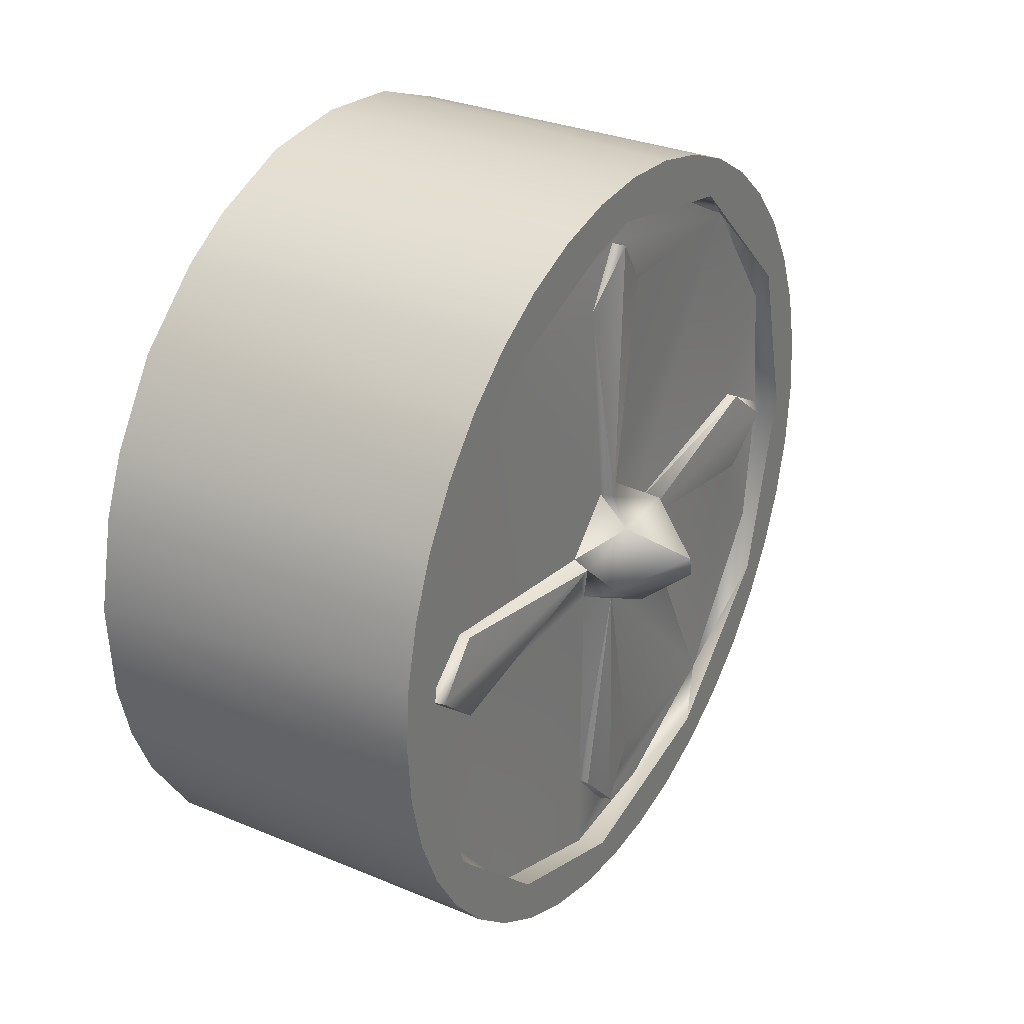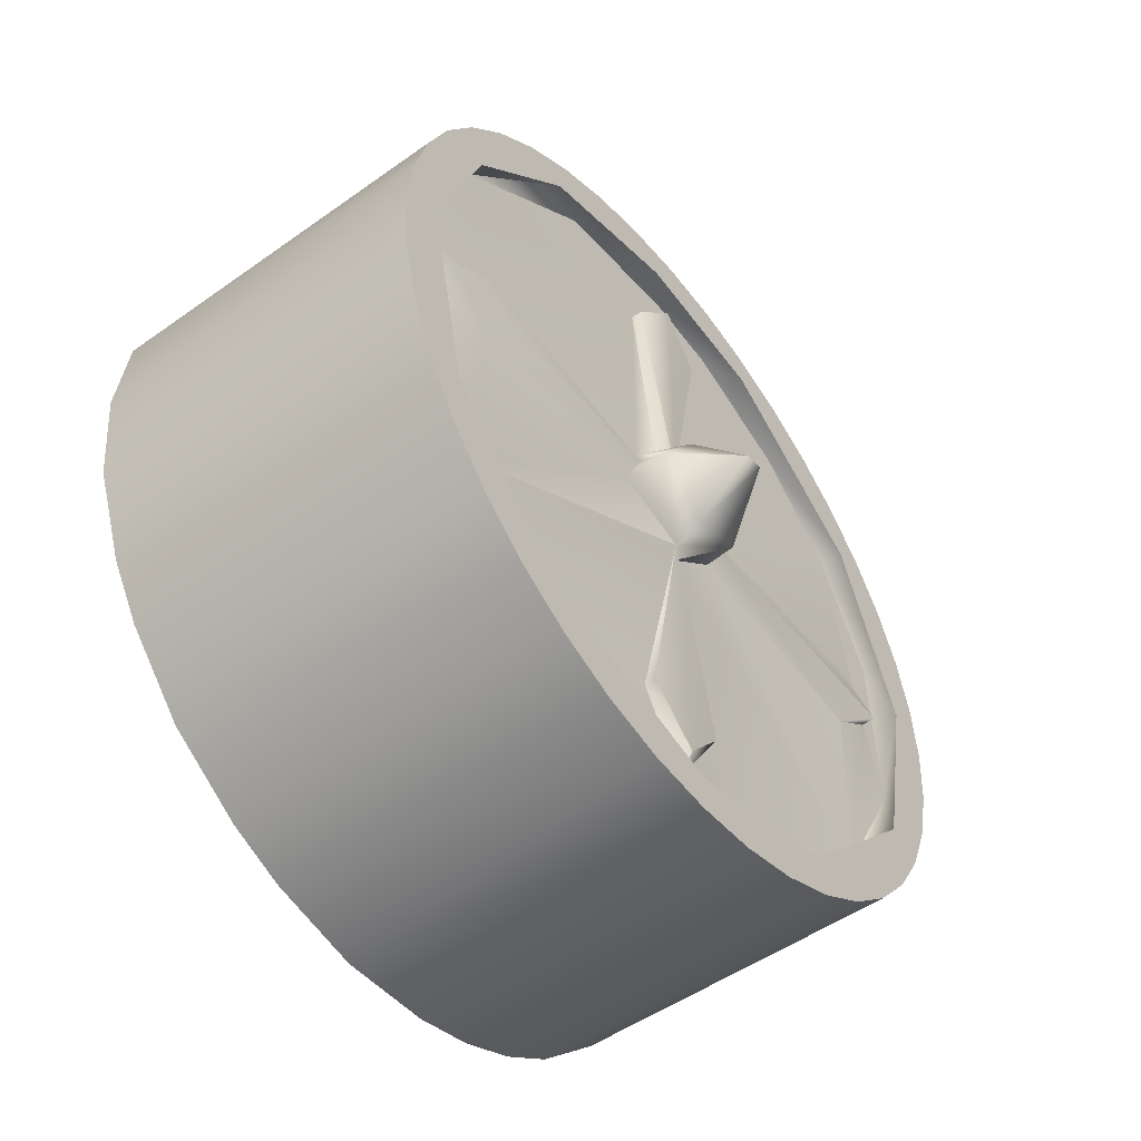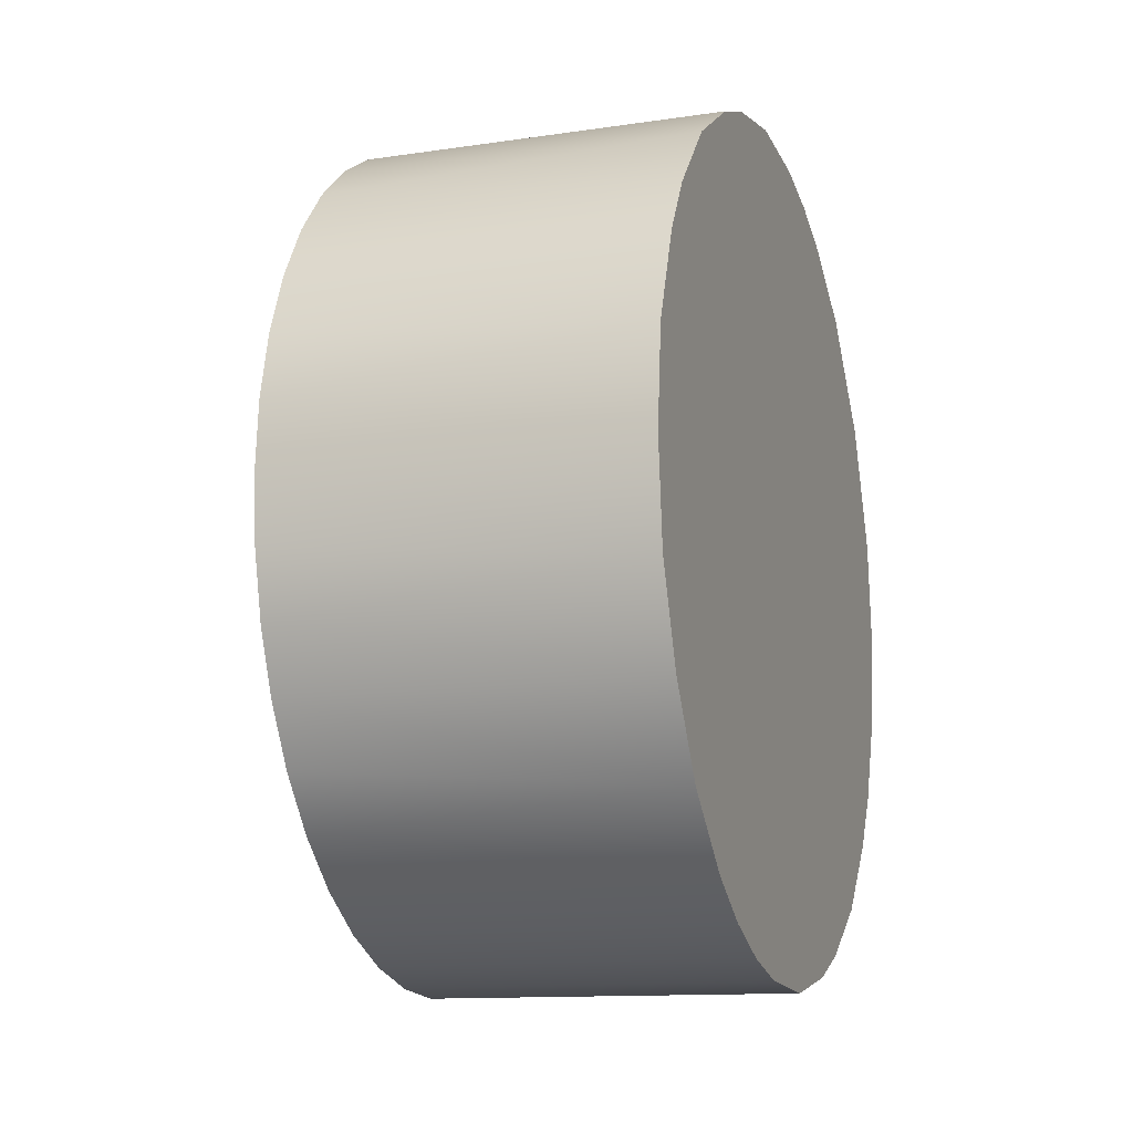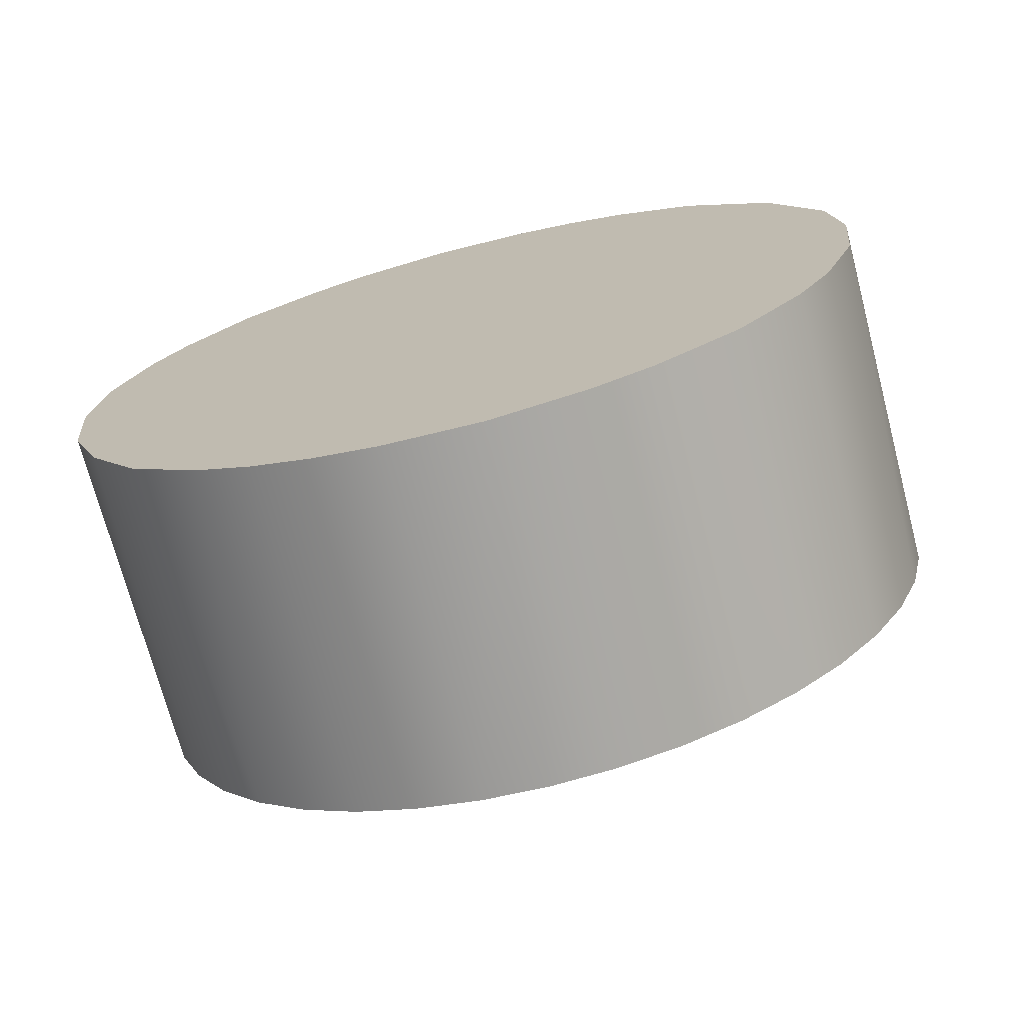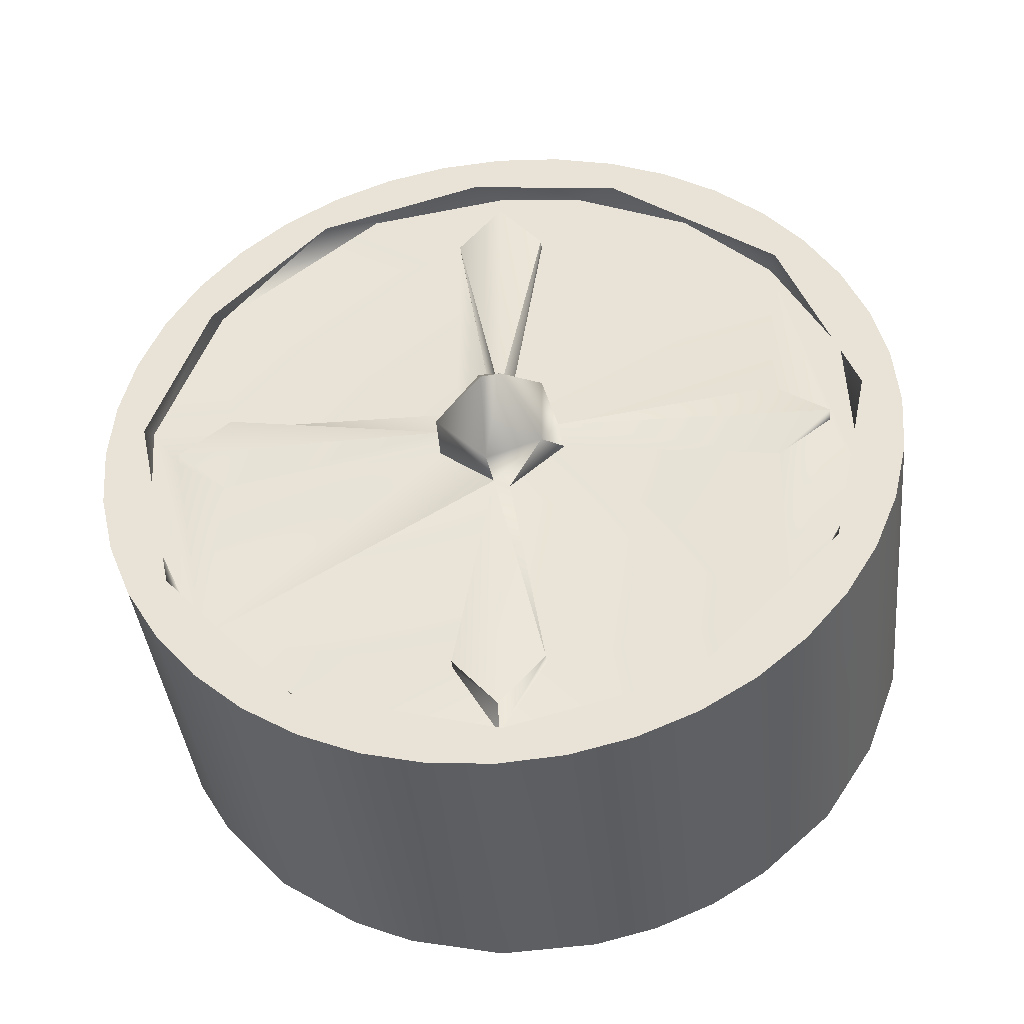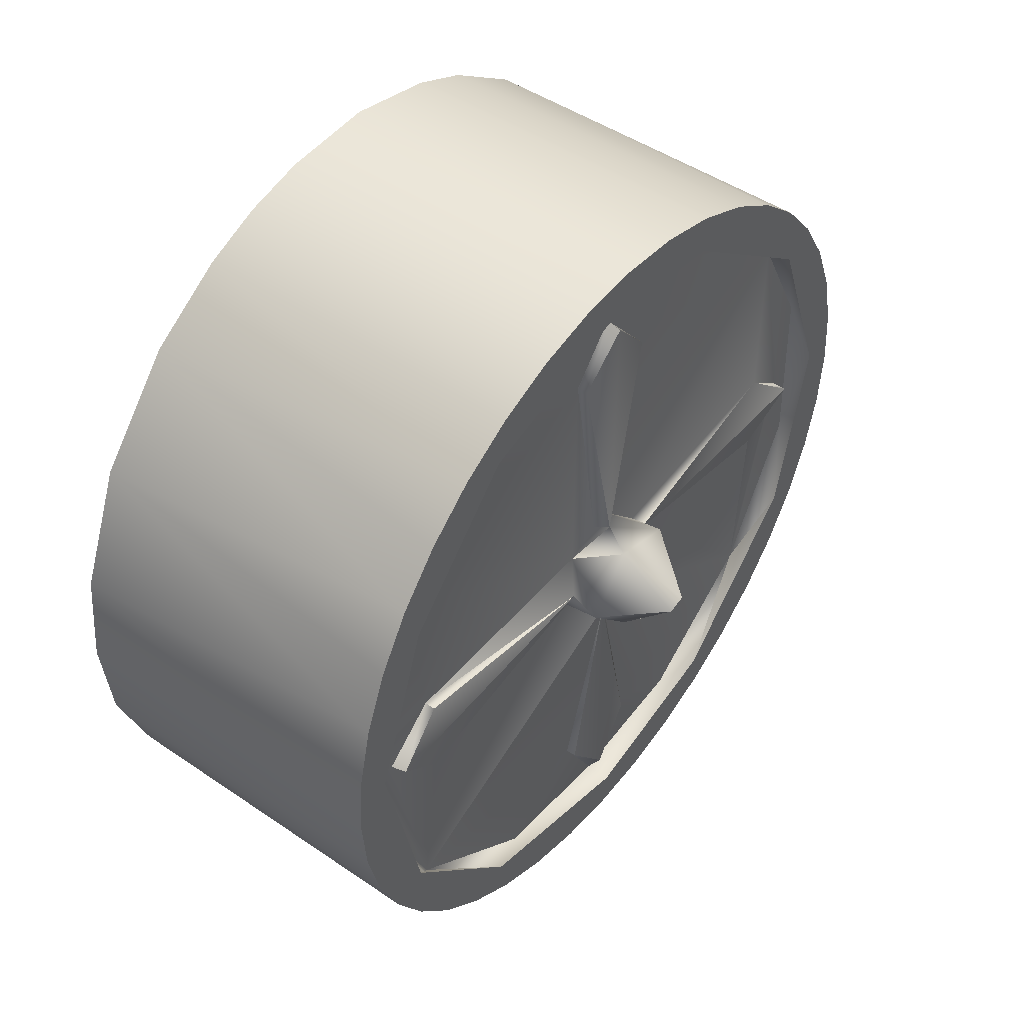
<metadata>
{"format":"obj","ext":"obj","renderer":"f3d","projection":"perspective","resolution":1024,"background":"white","views":[{"elev":30.7,"azim":31.0,"up":"+Y"},{"elev":-51.3,"azim":37.3,"up":"+Z"},{"elev":-13.4,"azim":-161.4,"up":"+Z"},{"elev":-72.1,"azim":-75.5,"up":"+Z"},{"elev":-39.9,"azim":95.9,"up":"+Z"},{"elev":47.1,"azim":37.6,"up":"+Z"}]}
</metadata>
<code>
g
v 0.3283 0.7417 1.372
v 0.3283 0.7431 1.354
v 0.3283 0.7473 1.336
v 0.3283 0.7541 1.32
v 0.3283 0.7635 1.305
v 0.3283 0.7751 1.291
v 0.3283 0.7887 1.279
v 0.3283 0.8205 1.263
v 0.3283 0.8557 1.258
v 0.3283 0.8735 1.259
v 0.3283 0.8909 1.263
v 0.3283 0.9074 1.27
v 0.3283 0.9227 1.279
v 0.3283 0.9363 1.291
v 0.3283 0.9479 1.305
v 0.3283 0.9573 1.32
v 0.3283 0.9641 1.336
v 0.3283 0.9683 1.354
v 0.3283 0.9697 1.372
v 0.3283 0.9683 1.389
v 0.3283 0.9479 1.439
v 0.3283 0.9363 1.452
v 0.3283 0.9074 1.473
v 0.3283 0.8909 1.48
v 0.3283 0.8735 1.484
v 0.3283 0.8557 1.486
v 0.3283 0.8379 1.484
v 0.3283 0.8205 1.48
v 0.3283 0.8039 1.473
v 0.3283 0.7887 1.464
v 0.3283 0.7751 1.452
v 0.3283 0.7635 1.439
v 0.3283 0.7541 1.423
v 0.3283 0.7473 1.407
v 0.3283 0.7431 1.389
v 0.2311 0.7417 1.372
v 0.2311 0.7445 1.345
v 0.2311 0.7541 1.32
v 0.2311 0.7635 1.305
v 0.2311 0.7814 1.285
v 0.2311 0.8039 1.27
v 0.2311 0.8205 1.263
v 0.2311 0.8467 1.258
v 0.2311 0.8735 1.259
v 0.2311 0.8909 1.263
v 0.2311 0.9074 1.27
v 0.2311 0.9227 1.279
v 0.2311 0.9426 1.297
v 0.2311 0.9573 1.32
v 0.2311 0.9669 1.345
v 0.2311 0.9697 1.372
v 0.2311 0.9669 1.398
v 0.2311 0.9571 1.424
v 0.2311 0.9479 1.439
v 0.2311 0.93 1.459
v 0.2311 0.9074 1.473
v 0.2311 0.8909 1.48
v 0.2311 0.8647 1.486
v 0.2311 0.8379 1.484
v 0.2311 0.8205 1.48
v 0.2311 0.8039 1.473
v 0.2311 0.7814 1.459
v 0.2311 0.7582 1.431
v 0.2311 0.7445 1.398
v 0.3221 0.7532 1.384
v 0.3221 0.7697 1.429
v 0.3221 0.8159 1.468
v 0.3221 0.8797 1.471
v 0.3221 0.9128 1.457
v 0.3221 0.9551 1.4
v 0.3221 0.9567 1.347
v 0.3221 0.9335 1.305
v 0.3221 0.8955 1.276
v 0.3221 0.8159 1.276
v 0.3221 0.774 1.308
v 0.3221 0.7559 1.348
v 0.3221 0.7768 1.384
v 0.3221 0.8432 1.45
v 0.3221 0.8557 1.465
v 0.3221 0.9372 1.434
v 0.3235 0.9345 1.384
v 0.3235 0.9345 1.359
v 0.3221 0.8682 1.293
v 0.3246 0.7768 1.359
v 0.3221 0.7618 1.372
v 0.3221 0.8429 1.384
v 0.3221 0.8531 1.388
v 0.3221 0.8587 1.389
v 0.3221 0.8729 1.375
v 0.3221 0.874 1.368
v 0.3256 0.8542 1.354
v 0.3221 0.8384 1.369
v 0.3501 0.853 1.371
v 0.35 0.8586 1.372
v 0.3344 0.8688 1.382
v 0.3338 0.8684 1.361
v 0.3344 0.8529 1.355
v 0.3339 0.8386 1.37
v 0.3343 0.8507 1.387
v 0.3258 0.8557 1.388
v 0.3258 0.839 1.374
v 0.3258 0.8726 1.373
v 0.3221 0.8584 1.355
v 0.3261 0.9496 1.372
v 0.325 0.8682 1.293
v 0.3261 0.8557 1.278
v 0.325 0.8432 1.293
v 0.3261 0.7629 1.372
v 0.325 0.7768 1.384
v 0.325 0.8432 1.45
v 0.3261 0.8557 1.464
v 0.325 0.8682 1.45
v 0.3221 0.8682 1.45
v 0.3221 0.9496 1.372
v 0.3221 0.8557 1.271
v 0.3221 0.8432 1.293
v 0.3283 0.9573 1.423
v 0.3283 0.9641 1.407
v 0.3283 0.8379 1.259
v 0.3283 0.8039 1.27
v 0.3283 0.9227 1.464
v 0.3283 0.7521 1.38
v 0.3283 0.7682 1.425
v 0.3283 0.8014 1.46
v 0.3283 0.8907 1.469
v 0.3283 0.9388 1.433
v 0.3283 0.9593 1.38
v 0.3283 0.9476 1.325
v 0.3283 0.9055 1.281
v 0.3283 0.8571 1.268
v 0.3283 0.8014 1.283
v 0.3283 0.7643 1.324
v 0.3283 0.8476 1.474
v 0.3221 0.8557 1.474
g
f 36 53 37
f 37 53 38
f 38 53 39
f 39 53 40
f 40 53 41
f 41 53 42
f 42 53 43
f 43 53 44
f 44 53 45
f 45 53 46
f 46 53 47
f 47 53 48
f 48 53 49
f 49 53 50
f 50 53 51
f 51 53 52
f 54 53 55
f 55 53 56
f 56 53 57
f 57 53 58
f 58 53 59
f 59 53 60
f 60 53 61
f 61 53 62
f 62 53 63
f 63 53 64
f 64 53 36
f 96 95 94
f 97 96 94
f 97 94 93
f 98 97 93
f 99 98 93
f 99 93 94
f 95 99 94
f 95 100 99
f 86 98 99
f 86 101 98
f 91 96 97
f 102 95 96
f 114 80 81
f 72 114 82
f 85 75 84
f 79 112 113
f 112 79 111
f 81 104 114
f 104 82 114
f 105 115 83
f 106 116 115
f 116 106 107
f 85 84 108
f 77 108 109
f 87 86 100
f 79 110 111
f 112 111 100
f 112 100 88
f 113 112 88
f 80 113 88
f 81 80 89
f 81 89 102
f 104 81 102
f 82 104 102
f 82 102 90
f 72 82 90
f 72 90 103
f 83 72 103
f 105 83 103
f 105 103 91
f 106 105 91
f 107 106 91
f 107 91 116
f 75 92 84
f 84 92 101
f 108 84 101
f 109 108 101
f 77 109 101
f 66 77 86
f 110 87 100
f 111 110 100
f 88 89 80
f 91 75 116
f 91 92 75
f 101 86 77
f 86 78 66
f 86 87 78
f 69 126 125
f 128 72 129
f 68 69 125
f 134 125 133
f 67 134 133
f 67 133 124
f 66 67 124
f 123 66 124
f 65 123 122
f 76 65 122
f 76 122 132
f 75 76 132
f 75 132 131
f 74 75 131
f 74 131 130
f 115 74 130
f 115 130 73
f 73 130 129
f 72 73 129
f 71 72 128
f 71 128 127
f 70 71 127
f 70 127 126
f 80 70 126
f 80 126 69
f 69 68 80
f 68 113 80
f 68 79 113
f 134 78 79
f 67 66 78
f 66 65 77
f 65 85 77
f 65 75 85
f 74 116 75
f 74 115 116
f 115 73 83
f 73 72 83
f 71 114 72
f 71 80 114
f 21 22 126
f 117 21 126
f 118 126 127
f 20 118 127
f 19 20 127
f 18 19 127
f 17 127 128
f 16 17 128
f 15 16 128
f 14 128 129
f 13 14 129
f 12 13 129
f 11 12 129
f 10 129 130
f 9 10 130
f 119 9 130
f 8 130 131
f 120 8 131
f 7 120 131
f 6 7 131
f 5 131 132
f 4 5 132
f 3 4 132
f 2 132 122
f 1 2 122
f 35 1 122
f 34 35 122
f 33 122 123
f 32 33 123
f 31 123 124
f 30 31 124
f 29 30 124
f 28 29 124
f 27 124 133
f 26 27 133
f 25 133 125
f 24 25 125
f 23 24 125
f 121 23 125
f 22 125 126
f 56 24 23
f 57 25 24
f 58 26 25
f 58 27 26
f 59 28 27
f 60 29 28
f 61 30 29
f 62 31 30
f 62 32 31
f 63 33 32
f 63 34 33
f 64 35 34
f 64 1 35
f 36 2 1
f 37 3 2
f 37 4 3
f 38 5 4
f 39 6 5
f 40 7 6
f 40 120 7
f 41 8 120
f 42 119 8
f 43 9 119
f 43 10 9
f 44 11 10
f 45 12 11
f 46 13 12
f 47 14 13
f 48 15 14
f 48 16 15
f 49 17 16
f 50 18 17
f 50 19 18
f 51 20 19
f 52 118 20
f 52 117 118
f 53 21 117
f 54 22 21
f 55 121 22
f 55 23 121
f 100 86 99
f 101 92 98
f 92 91 98
f 91 97 98
f 91 103 96
f 103 90 96
f 90 102 96
f 102 89 95
f 89 88 95
f 88 100 95
f 23 55 56
f 22 54 55
f 21 53 54
f 117 52 53
f 20 51 52
f 19 50 51
f 17 49 50
f 16 48 49
f 14 47 48
f 13 46 47
f 12 45 46
f 11 44 45
f 10 43 44
f 119 42 43
f 8 41 42
f 120 40 41
f 6 39 40
f 5 38 39
f 4 37 38
f 2 36 37
f 1 64 36
f 34 63 64
f 32 62 63
f 30 61 62
f 29 60 61
f 28 59 60
f 27 58 59
f 25 57 58
f 24 56 57
f 125 22 121
f 133 25 26
f 124 27 28
f 123 31 32
f 122 33 34
f 132 2 3
f 131 5 6
f 130 8 119
f 129 10 11
f 128 14 15
f 127 17 18
f 126 118 117
f 80 71 70
f 75 65 76
f 78 134 67
f 79 68 134
f 123 65 66
f 125 134 68
f 87 110 78
f 110 79 78
f 108 77 85
f 115 105 106

</code>
